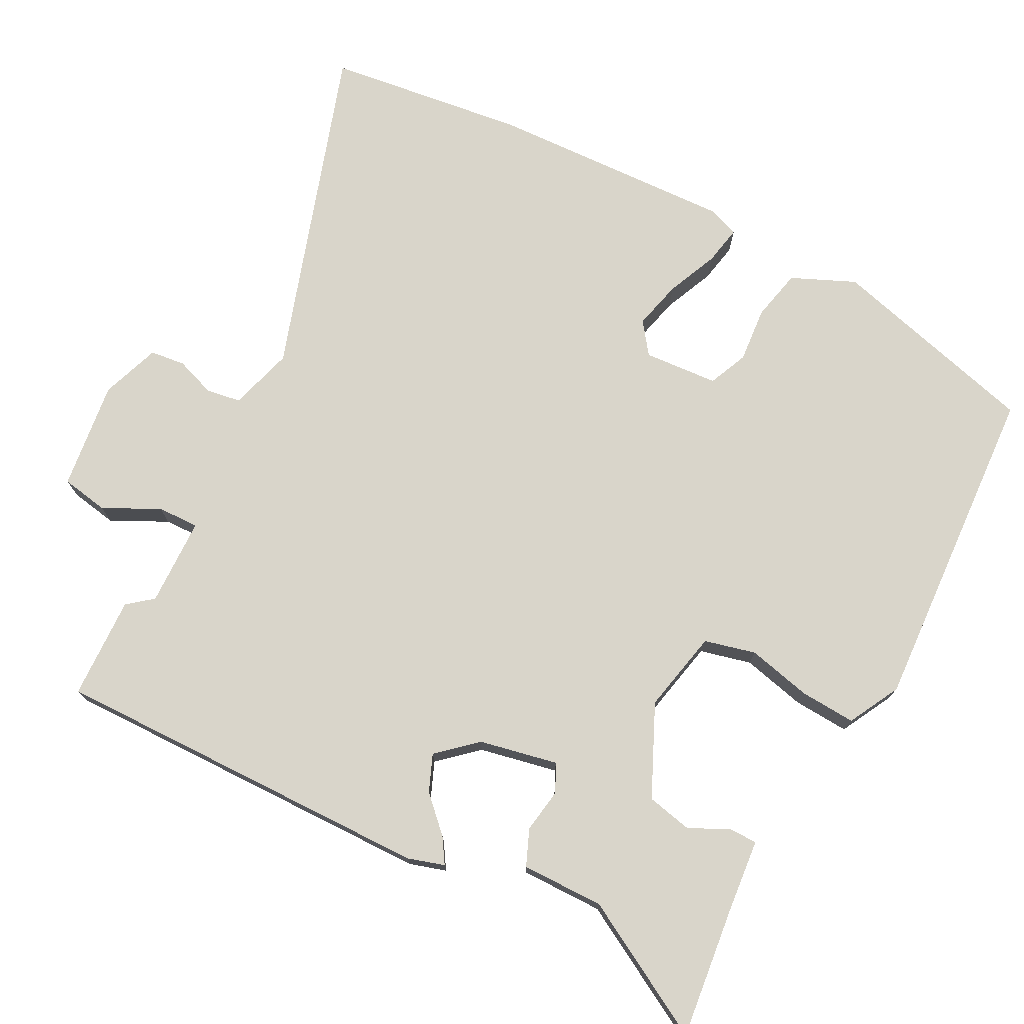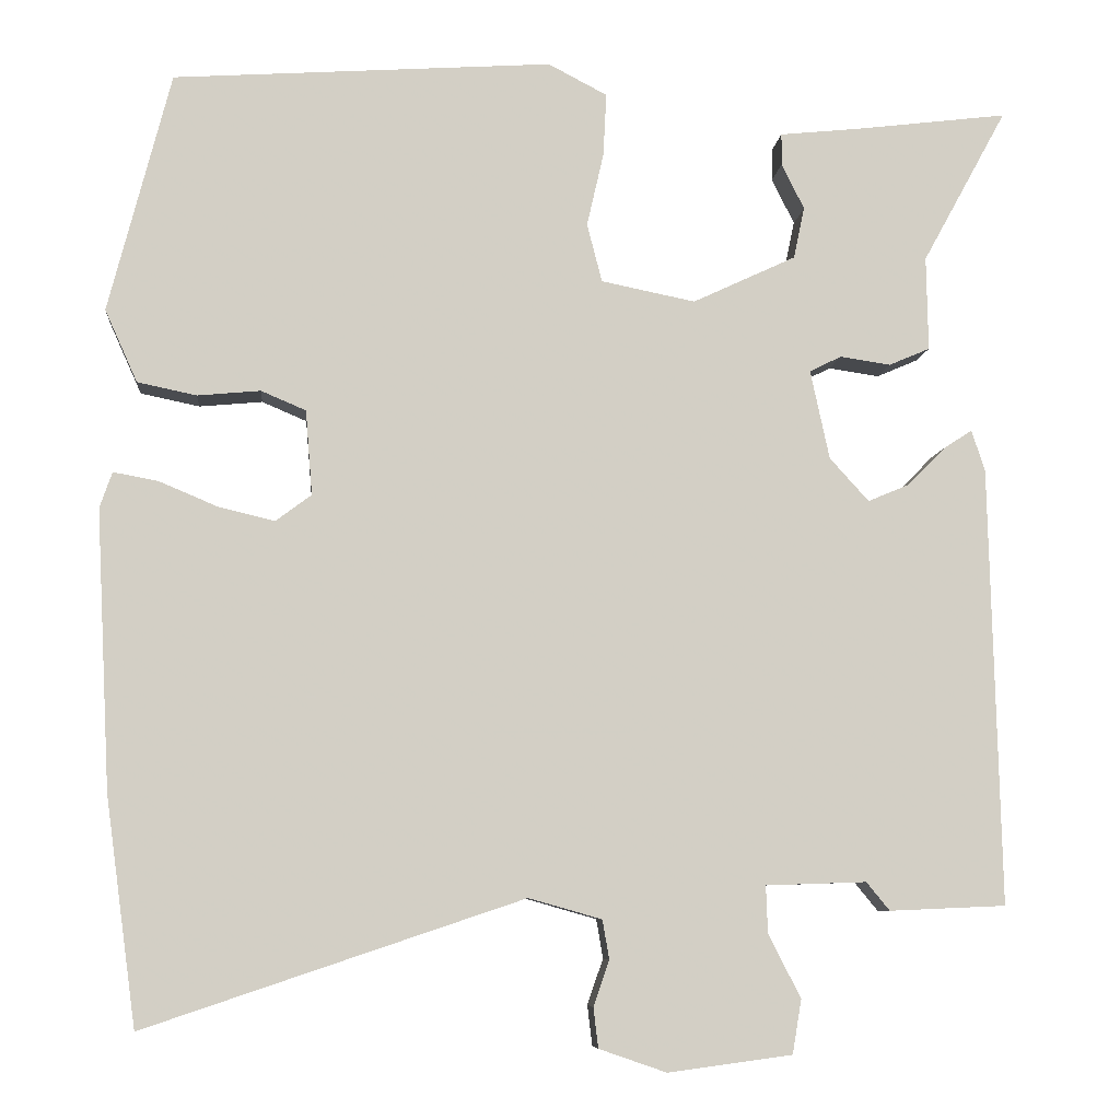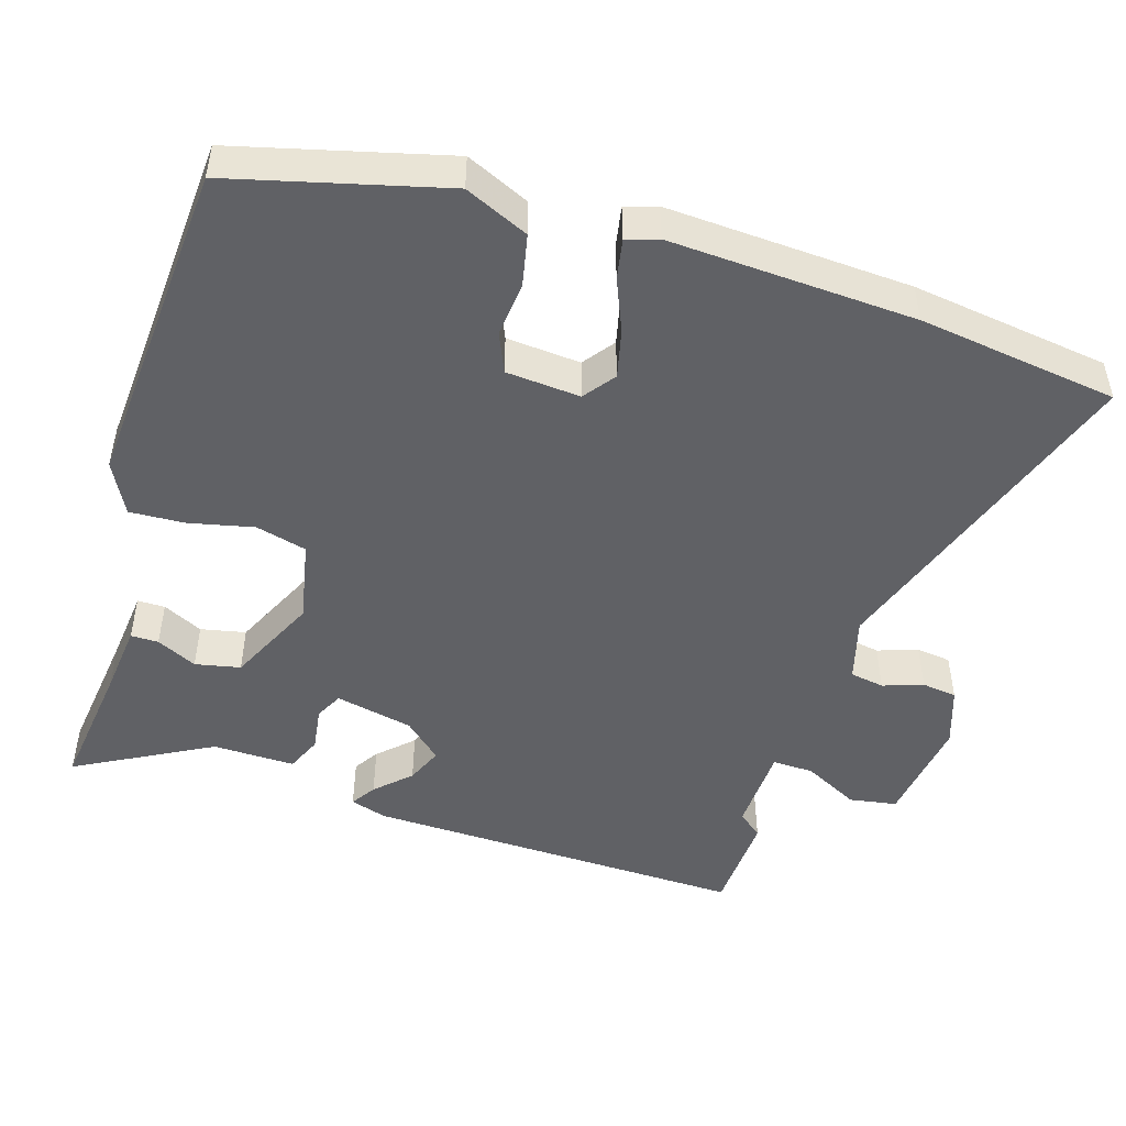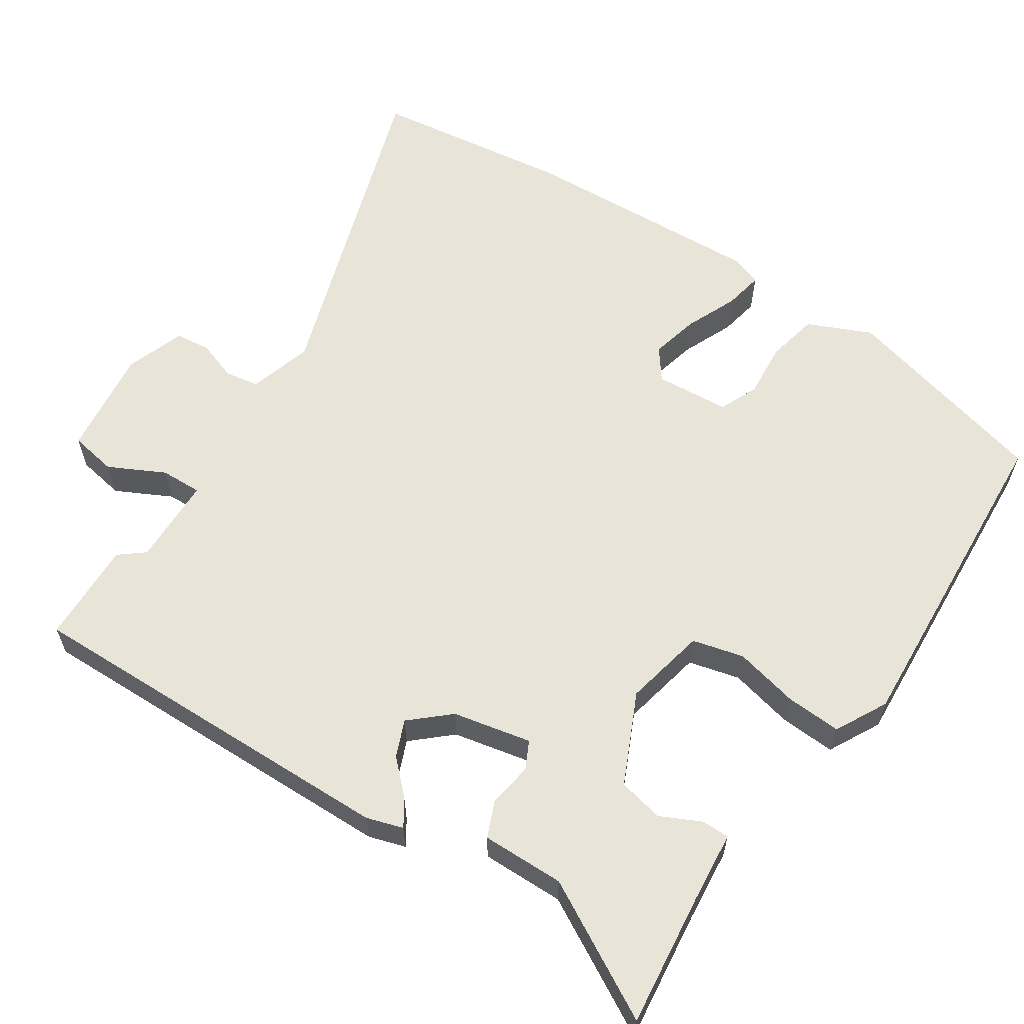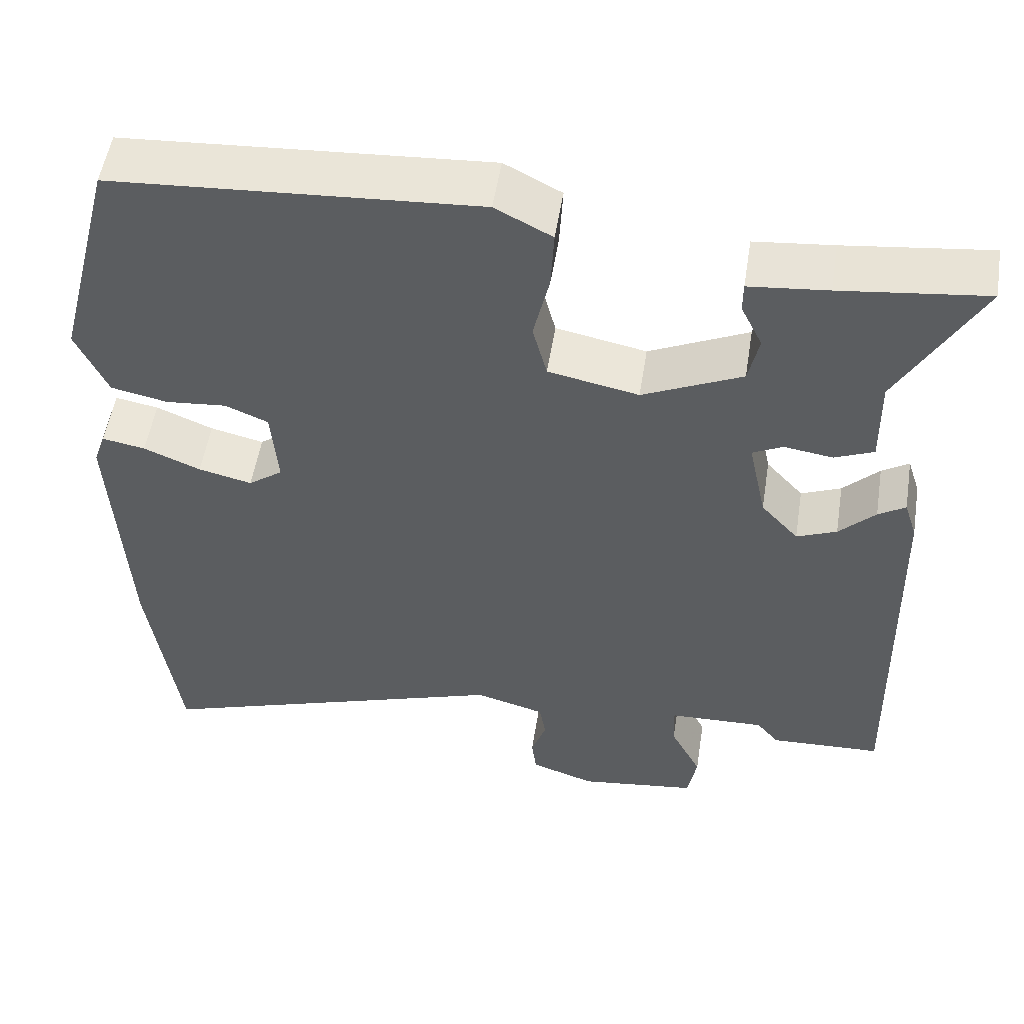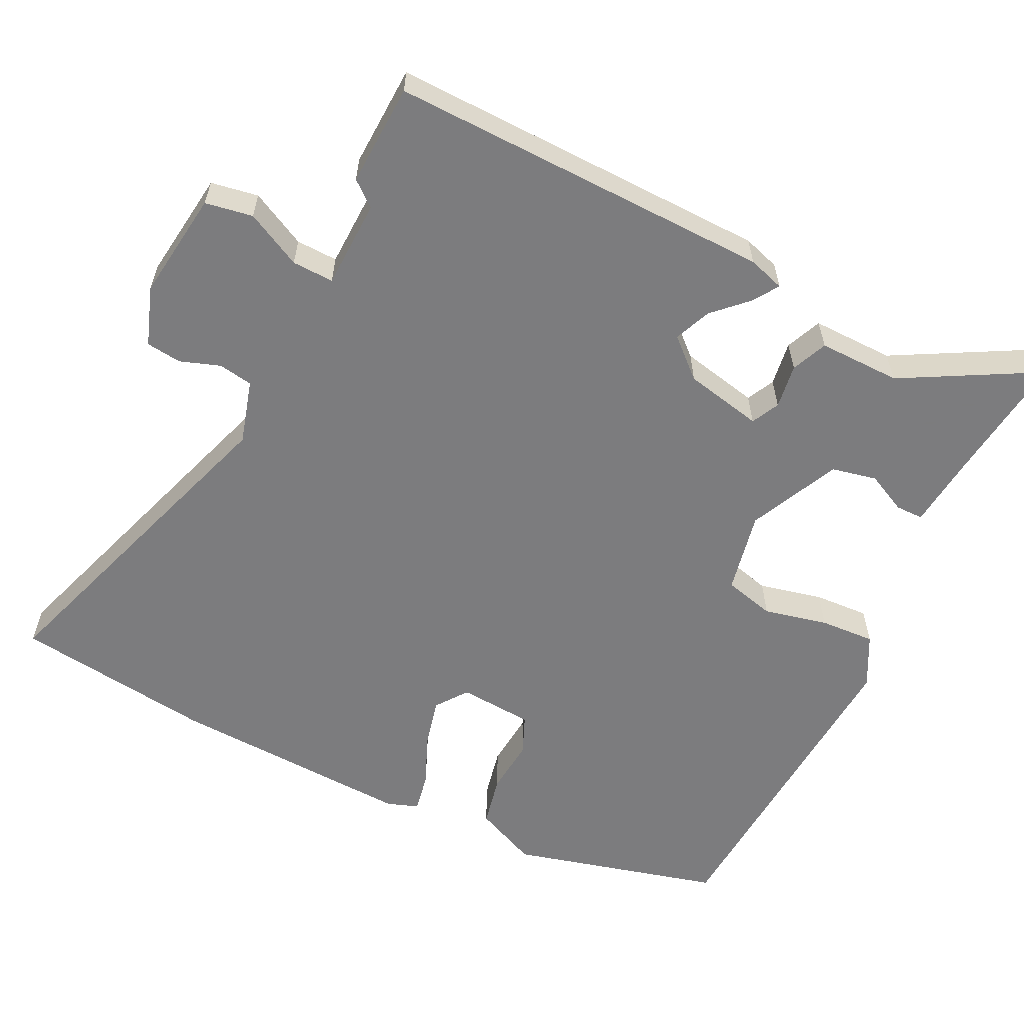
<metadata>
{"format":"obj","ext":"obj","renderer":"f3d","projection":"perspective","resolution":1024,"background":"white","views":[{"elev":74.4,"azim":-62.0,"up":"+Y"},{"elev":-7.5,"azim":174.8,"up":"+Z"},{"elev":-48.3,"azim":72.6,"up":"+Y"},{"elev":60.3,"azim":-56.2,"up":"+Y"},{"elev":53.2,"azim":-171.0,"up":"+Z"},{"elev":-58.9,"azim":-116.0,"up":"+Y"}]}
</metadata>
<code>
v 0.518 0.07 -0.368
v 0.481 0.07 -0.642
v 0.026 0.07 -0.489
v -0.062 0.07 -0.514
v -0.07 0.07 -0.561
v -0.051 0.07 -0.616
v -0.057 0.07 -0.664
v -0.138 0.07 -0.692
v -0.287 0.07 -0.672
v -0.298 0.07 -0.607
v -0.259 0.07 -0.531
v -0.257 0.07 -0.474
v -0.378 0.07 -0.47
v -0.406 0.07 -0.504
v -0.546 0.07 -0.498
v -0.533 0.07 0.028
v -0.517 0.07 0.078
v -0.483 0.07 0.056
v -0.438 0.07 0.01
v -0.388 0.07 -0.011
v -0.341 0.07 0.041
v -0.318 0.07 0.148
v -0.356 0.07 0.167
v -0.417 0.07 0.158
v -0.466 0.07 0.179
v -0.464 0.07 0.292
v -0.565 0.07 0.477
v -0.384 0.07 0.455
v -0.286 0.07 0.445
v -0.286 0.07 0.407
v -0.313 0.07 0.352
v -0.3 0.07 0.29
v -0.176 0.07 0.232
v -0.063 0.07 0.255
v -0.045 0.07 0.325
v -0.065 0.07 0.413
v -0.069 0.07 0.489
v 0.002 0.07 0.526
v 0.458 0.07 0.496
v 0.533 0.07 0.207
v 0.494 0.07 0.12
v 0.423 0.07 0.105
v 0.347 0.07 0.112
v 0.293 0.07 0.089
v 0.285 0.07 -0.013
v 0.328 0.07 -0.045
v 0.395 0.07 -0.029
v 0.466 0.07 0.001
v 0.52 0.07 0.011
v 0.535 0.07 -0.032
v 0.518 0 -0.368
v 0.481 0 -0.642
v 0.026 0 -0.489
v -0.062 0 -0.514
v -0.07 0 -0.561
v -0.051 0 -0.616
v -0.057 0 -0.664
v -0.138 0 -0.692
v -0.287 0 -0.672
v -0.298 0 -0.607
v -0.259 0 -0.531
v -0.257 0 -0.474
v -0.378 0 -0.47
v -0.406 0 -0.504
v -0.546 0 -0.498
v -0.533 0 0.028
v -0.517 0 0.078
v -0.483 0 0.056
v -0.438 0 0.01
v -0.388 0 -0.011
v -0.341 0 0.041
v -0.318 0 0.148
v -0.356 0 0.167
v -0.417 0 0.158
v -0.466 0 0.179
v -0.464 0 0.292
v -0.565 0 0.477
v -0.384 0 0.455
v -0.286 0 0.445
v -0.286 0 0.407
v -0.313 0 0.352
v -0.3 0 0.29
v -0.176 0 0.232
v -0.063 0 0.255
v -0.045 0 0.325
v -0.065 0 0.413
v -0.069 0 0.489
v 0.002 0 0.526
v 0.458 0 0.496
v 0.533 0 0.207
v 0.494 0 0.12
v 0.423 0 0.105
v 0.347 0 0.112
v 0.293 0 0.089
v 0.285 0 -0.013
v 0.328 0 -0.045
v 0.395 0 -0.029
v 0.466 0 0.001
v 0.52 0 0.011
v 0.535 0 -0.032
f 1 2 3
f 50 1 3
f 49 50 3
f 48 49 3
f 47 48 3
f 46 47 3 4
f 45 46 4
f 44 45 4
f 41 42 43
f 40 41 43
f 39 40 43
f 38 39 43
f 37 38 43
f 36 37 43
f 35 36 43
f 34 35 43 44
f 33 34 44 4
f 28 29 30 31
f 28 31 32
f 27 28 32
f 26 27 32
f 26 32 33
f 25 26 33
f 24 25 33
f 23 24 33
f 17 18 19
f 16 17 19
f 15 16 19
f 14 15 19
f 13 14 19
f 12 13 19 20
f 9 10 11
f 8 9 11
f 7 8 11
f 6 7 11
f 5 6 11
f 5 11 12
f 12 20 21
f 5 12 21
f 4 5 21
f 22 23 33
f 4 21 22 33
f 53 52 51
f 53 51 100
f 53 100 99
f 53 99 98
f 53 98 97
f 54 53 97 96
f 54 96 95
f 54 95 94
f 93 92 91
f 93 91 90
f 93 90 89
f 93 89 88
f 93 88 87
f 93 87 86
f 93 86 85
f 94 93 85 84
f 54 94 84 83
f 81 80 79 78
f 82 81 78
f 82 78 77
f 82 77 76
f 83 82 76
f 83 76 75
f 83 75 74
f 83 74 73
f 69 68 67
f 69 67 66
f 69 66 65
f 69 65 64
f 69 64 63
f 70 69 63 62
f 61 60 59
f 61 59 58
f 61 58 57
f 61 57 56
f 61 56 55
f 62 61 55
f 71 70 62
f 71 62 55
f 71 55 54
f 83 73 72
f 83 72 71 54
f 1 51 52 2
f 2 52 53 3
f 3 53 54 4
f 4 54 55 5
f 5 55 56 6
f 6 56 57 7
f 7 57 58 8
f 8 58 59 9
f 9 59 60 10
f 10 60 61 11
f 11 61 62 12
f 12 62 63 13
f 13 63 64 14
f 14 64 65 15
f 15 65 66 16
f 16 66 67 17
f 17 67 68 18
f 18 68 69 19
f 19 69 70 20
f 20 70 71 21
f 21 71 72 22
f 22 72 73 23
f 23 73 74 24
f 24 74 75 25
f 25 75 76 26
f 26 76 77 27
f 27 77 78 28
f 28 78 79 29
f 29 79 80 30
f 30 80 81 31
f 31 81 82 32
f 32 82 83 33
f 33 83 84 34
f 34 84 85 35
f 35 85 86 36
f 36 86 87 37
f 37 87 88 38
f 38 88 89 39
f 39 89 90 40
f 40 90 91 41
f 41 91 92 42
f 42 92 93 43
f 43 93 94 44
f 44 94 95 45
f 45 95 96 46
f 46 96 97 47
f 47 97 98 48
f 48 98 99 49
f 49 99 100 50
f 50 100 51 1

</code>
